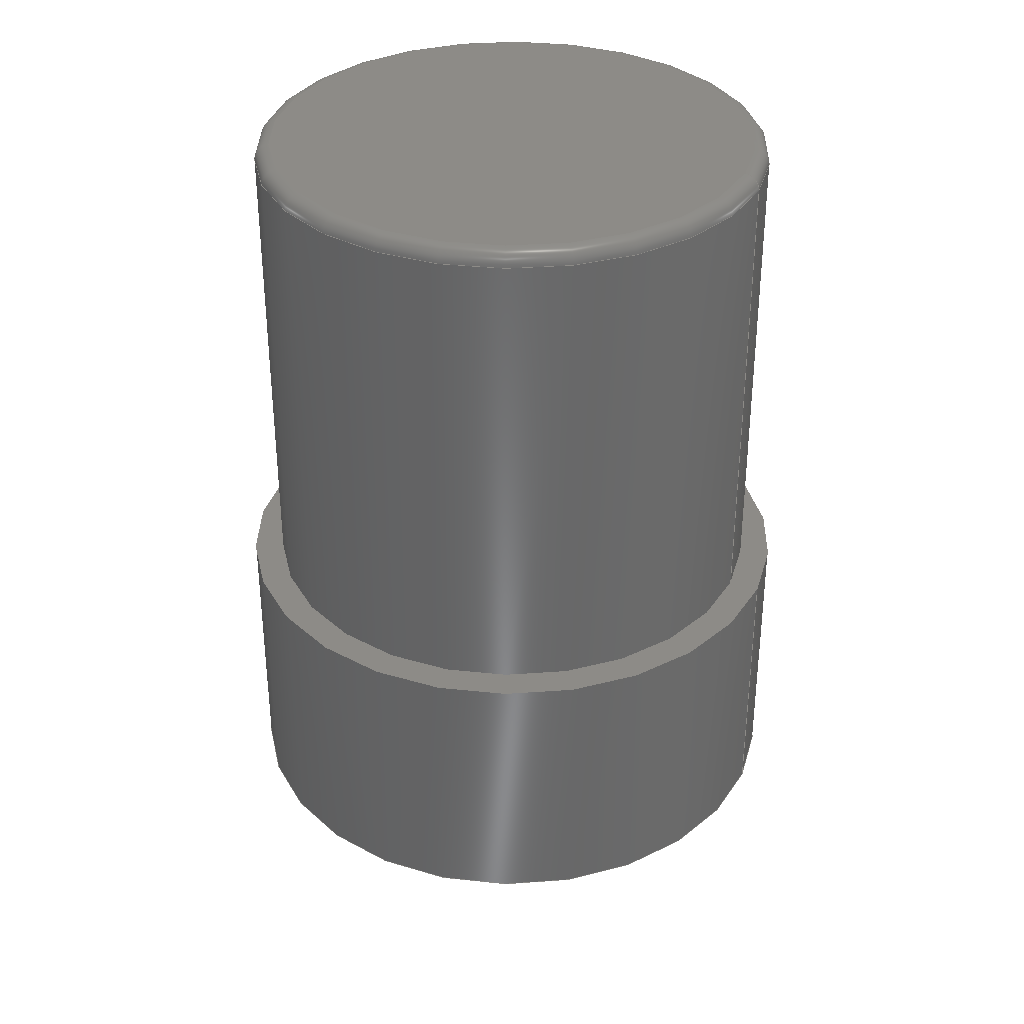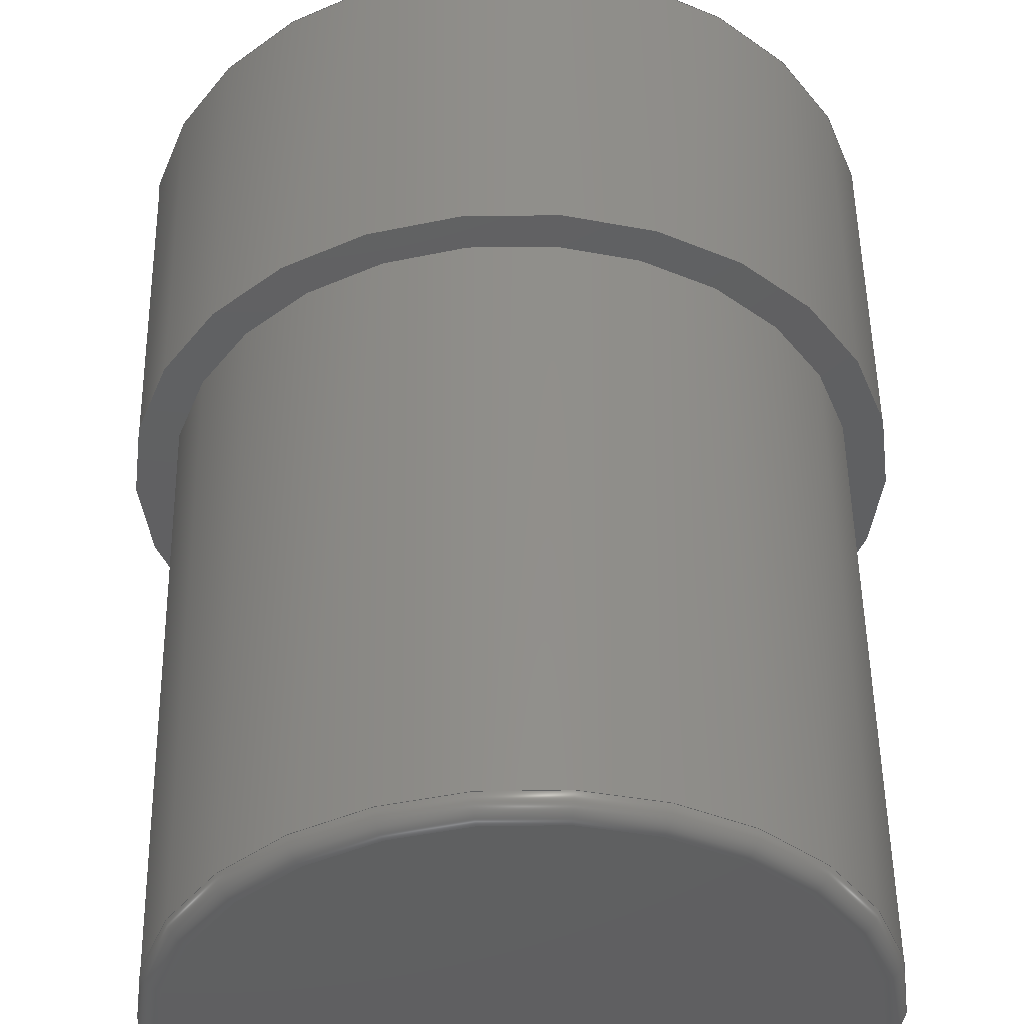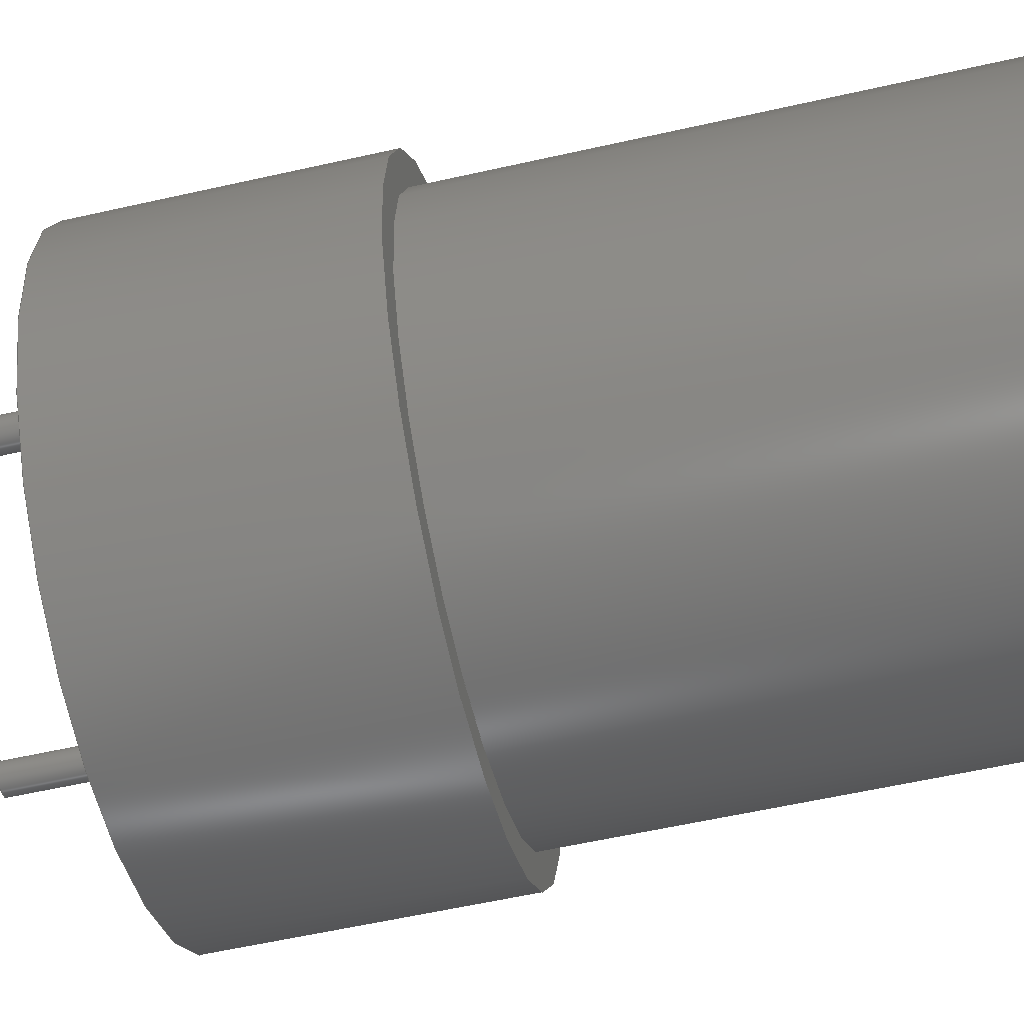
<metadata>
{"format":"step","ext":"step","renderer":"f3d","projection":"perspective","resolution":1024,"background":"white","views":[{"elev":34.3,"azim":22.1,"up":"+Z"},{"elev":49.4,"azim":-0.9,"up":"+Y"},{"elev":-58.0,"azim":-76.8,"up":"+Y"}]}
</metadata>
<code>
ISO-10303-21;
DATA;
#1 = APPLICATION_PROTOCOL_DEFINITION('international standard',
  'automotive_design',2000,#2);
#2 = APPLICATION_CONTEXT(
  'core data for automotive mechanical design processes');
#3 = SHAPE_DEFINITION_REPRESENTATION(#4,#10);
#4 = PRODUCT_DEFINITION_SHAPE('','',#5);
#5 = PRODUCT_DEFINITION('design','',#6,#9);
#6 = PRODUCT_DEFINITION_FORMATION('','',#7);
#7 = PRODUCT('mxt250','mxt250','',(#8));
#8 = PRODUCT_CONTEXT('',#2,'mechanical');
#9 = PRODUCT_DEFINITION_CONTEXT('part definition',#2,'design');
#10 = SHAPE_REPRESENTATION('',(#11,#15,#19,#23),#27);
#11 = AXIS2_PLACEMENT_3D('',#12,#13,#14);
#12 = CARTESIAN_POINT('',(0,0,0));
#13 = DIRECTION('',(0,0,1));
#14 = DIRECTION('',(1,0,-0));
#15 = AXIS2_PLACEMENT_3D('',#16,#17,#18);
#16 = CARTESIAN_POINT('',(2.54,0,0));
#17 = DIRECTION('',(0,0,1));
#18 = DIRECTION('',(1,0,0));
#19 = AXIS2_PLACEMENT_3D('',#20,#21,#22);
#20 = CARTESIAN_POINT('',(2.54,0,0));
#21 = DIRECTION('',(0,0,1));
#22 = DIRECTION('',(1,0,0));
#23 = AXIS2_PLACEMENT_3D('',#24,#25,#26);
#24 = CARTESIAN_POINT('',(0,0,2.3));
#25 = DIRECTION('',(0,0,1));
#26 = DIRECTION('',(1,0,0));
#27 = ( GEOMETRIC_REPRESENTATION_CONTEXT(3) 
GLOBAL_UNCERTAINTY_ASSIGNED_CONTEXT((#31)) GLOBAL_UNIT_ASSIGNED_CONTEXT(
(#28,#29,#30)) REPRESENTATION_CONTEXT('Context #1',
  '3D Context with UNIT and UNCERTAINTY') );
#28 = ( LENGTH_UNIT() NAMED_UNIT(*) SI_UNIT(.MILLI.,.METRE.) );
#29 = ( NAMED_UNIT(*) PLANE_ANGLE_UNIT() SI_UNIT($,.RADIAN.) );
#30 = ( NAMED_UNIT(*) SI_UNIT($,.STERADIAN.) SOLID_ANGLE_UNIT() );
#31 = UNCERTAINTY_MEASURE_WITH_UNIT(LENGTH_MEASURE(1e-07),#28,
  'distance_accuracy_value','confusion accuracy');
#32 = PRODUCT_RELATED_PRODUCT_CATEGORY('part',$,(#7));
#33 = SHAPE_DEFINITION_REPRESENTATION(#34,#40);
#34 = PRODUCT_DEFINITION_SHAPE('','',#35);
#35 = PRODUCT_DEFINITION('design','',#36,#39);
#36 = PRODUCT_DEFINITION_FORMATION('','',#37);
#37 = PRODUCT('microfuse_body','microfuse_body','',(#38));
#38 = PRODUCT_CONTEXT('',#2,'mechanical');
#39 = PRODUCT_DEFINITION_CONTEXT('part definition',#2,'design');
#40 = ADVANCED_BREP_SHAPE_REPRESENTATION('',(#11,#41),#165);
#41 = MANIFOLD_SOLID_BREP('',#42);
#42 = CLOSED_SHELL('',(#43,#76,#102,#122,#131,#156));
#43 = ADVANCED_FACE('',(#44),#71,.T.);
#44 = FACE_BOUND('',#45,.F.);
#45 = EDGE_LOOP('',(#46,#56,#63,#64));
#46 = ORIENTED_EDGE('',*,*,#47,.T.);
#47 = EDGE_CURVE('',#48,#50,#52,.T.);
#48 = VERTEX_POINT('',#49);
#49 = CARTESIAN_POINT('',(4.25,0,4.4));
#50 = VERTEX_POINT('',#51);
#51 = CARTESIAN_POINT('',(4.25,0,12.15));
#52 = LINE('',#53,#54);
#53 = CARTESIAN_POINT('',(4.25,0,4.4));
#54 = VECTOR('',#55,1);
#55 = DIRECTION('',(0,0,1));
#56 = ORIENTED_EDGE('',*,*,#57,.T.);
#57 = EDGE_CURVE('',#50,#50,#58,.T.);
#58 = CIRCLE('',#59,4.25);
#59 = AXIS2_PLACEMENT_3D('',#60,#61,#62);
#60 = CARTESIAN_POINT('',(0,0,12.15));
#61 = DIRECTION('',(0,0,1));
#62 = DIRECTION('',(1,0,0));
#63 = ORIENTED_EDGE('',*,*,#47,.F.);
#64 = ORIENTED_EDGE('',*,*,#65,.F.);
#65 = EDGE_CURVE('',#48,#48,#66,.T.);
#66 = CIRCLE('',#67,4.25);
#67 = AXIS2_PLACEMENT_3D('',#68,#69,#70);
#68 = CARTESIAN_POINT('',(0,0,4.4));
#69 = DIRECTION('',(0,0,1));
#70 = DIRECTION('',(1,0,0));
#71 = CYLINDRICAL_SURFACE('',#72,4.25);
#72 = AXIS2_PLACEMENT_3D('',#73,#74,#75);
#73 = CARTESIAN_POINT('',(0,0,4.4));
#74 = DIRECTION('',(-0,-0,-1));
#75 = DIRECTION('',(1,0,0));
#76 = ADVANCED_FACE('',(#77),#97,.T.);
#77 = FACE_BOUND('',#78,.T.);
#78 = EDGE_LOOP('',(#79,#88,#89,#90));
#79 = ORIENTED_EDGE('',*,*,#80,.F.);
#80 = EDGE_CURVE('',#50,#81,#83,.T.);
#81 = VERTEX_POINT('',#82);
#82 = CARTESIAN_POINT('',(4,0,12.4));
#83 = CIRCLE('',#84,0.25);
#84 = AXIS2_PLACEMENT_3D('',#85,#86,#87);
#85 = CARTESIAN_POINT('',(4,0,12.15));
#86 = DIRECTION('',(0,-1,0));
#87 = DIRECTION('',(1,0,0));
#88 = ORIENTED_EDGE('',*,*,#57,.T.);
#89 = ORIENTED_EDGE('',*,*,#80,.T.);
#90 = ORIENTED_EDGE('',*,*,#91,.F.);
#91 = EDGE_CURVE('',#81,#81,#92,.T.);
#92 = CIRCLE('',#93,4);
#93 = AXIS2_PLACEMENT_3D('',#94,#95,#96);
#94 = CARTESIAN_POINT('',(0,0,12.4));
#95 = DIRECTION('',(0,0,1));
#96 = DIRECTION('',(1,0,0));
#97 = TOROIDAL_SURFACE('',#98,4,0.25);
#98 = AXIS2_PLACEMENT_3D('',#99,#100,#101);
#99 = CARTESIAN_POINT('',(0,0,12.15));
#100 = DIRECTION('',(0,0,1));
#101 = DIRECTION('',(1,0,0));
#102 = ADVANCED_FACE('',(#103,#114),#117,.T.);
#103 = FACE_BOUND('',#104,.T.);
#104 = EDGE_LOOP('',(#105));
#105 = ORIENTED_EDGE('',*,*,#106,.T.);
#106 = EDGE_CURVE('',#107,#107,#109,.T.);
#107 = VERTEX_POINT('',#108);
#108 = CARTESIAN_POINT('',(4.75,0,4.4));
#109 = CIRCLE('',#110,4.75);
#110 = AXIS2_PLACEMENT_3D('',#111,#112,#113);
#111 = CARTESIAN_POINT('',(0,0,4.4));
#112 = DIRECTION('',(0,0,1));
#113 = DIRECTION('',(1,0,0));
#114 = FACE_BOUND('',#115,.T.);
#115 = EDGE_LOOP('',(#116));
#116 = ORIENTED_EDGE('',*,*,#65,.F.);
#117 = PLANE('',#118);
#118 = AXIS2_PLACEMENT_3D('',#119,#120,#121);
#119 = CARTESIAN_POINT('',(-4.3e-16,9e-17,4.4));
#120 = DIRECTION('',(0,0,1));
#121 = DIRECTION('',(1,0,0));
#122 = ADVANCED_FACE('',(#123),#126,.T.);
#123 = FACE_BOUND('',#124,.T.);
#124 = EDGE_LOOP('',(#125));
#125 = ORIENTED_EDGE('',*,*,#91,.T.);
#126 = PLANE('',#127);
#127 = AXIS2_PLACEMENT_3D('',#128,#129,#130);
#128 = CARTESIAN_POINT('',(-3.2e-16,3.1e-16,12.4));
#129 = DIRECTION('',(0,0,1));
#130 = DIRECTION('',(1,0,0));
#131 = ADVANCED_FACE('',(#132),#151,.T.);
#132 = FACE_BOUND('',#133,.F.);
#133 = EDGE_LOOP('',(#134,#142,#143,#144));
#134 = ORIENTED_EDGE('',*,*,#135,.T.);
#135 = EDGE_CURVE('',#136,#107,#138,.T.);
#136 = VERTEX_POINT('',#137);
#137 = CARTESIAN_POINT('',(4.75,0,0));
#138 = LINE('',#139,#140);
#139 = CARTESIAN_POINT('',(4.75,0,0));
#140 = VECTOR('',#141,1);
#141 = DIRECTION('',(0,0,1));
#142 = ORIENTED_EDGE('',*,*,#106,.T.);
#143 = ORIENTED_EDGE('',*,*,#135,.F.);
#144 = ORIENTED_EDGE('',*,*,#145,.F.);
#145 = EDGE_CURVE('',#136,#136,#146,.T.);
#146 = CIRCLE('',#147,4.75);
#147 = AXIS2_PLACEMENT_3D('',#148,#149,#150);
#148 = CARTESIAN_POINT('',(0,0,0));
#149 = DIRECTION('',(0,0,1));
#150 = DIRECTION('',(1,0,0));
#151 = CYLINDRICAL_SURFACE('',#152,4.75);
#152 = AXIS2_PLACEMENT_3D('',#153,#154,#155);
#153 = CARTESIAN_POINT('',(0,0,0));
#154 = DIRECTION('',(-0,-0,-1));
#155 = DIRECTION('',(1,0,0));
#156 = ADVANCED_FACE('',(#157),#160,.F.);
#157 = FACE_BOUND('',#158,.F.);
#158 = EDGE_LOOP('',(#159));
#159 = ORIENTED_EDGE('',*,*,#145,.T.);
#160 = PLANE('',#161);
#161 = AXIS2_PLACEMENT_3D('',#162,#163,#164);
#162 = CARTESIAN_POINT('',(-4.3e-16,9e-17,0));
#163 = DIRECTION('',(0,0,1));
#164 = DIRECTION('',(1,0,0));
#165 = ( GEOMETRIC_REPRESENTATION_CONTEXT(3) 
GLOBAL_UNCERTAINTY_ASSIGNED_CONTEXT((#169)) GLOBAL_UNIT_ASSIGNED_CONTEXT
((#166,#167,#168)) REPRESENTATION_CONTEXT('Context #1',
  '3D Context with UNIT and UNCERTAINTY') );
#166 = ( LENGTH_UNIT() NAMED_UNIT(*) SI_UNIT(.MILLI.,.METRE.) );
#167 = ( NAMED_UNIT(*) PLANE_ANGLE_UNIT() SI_UNIT($,.RADIAN.) );
#168 = ( NAMED_UNIT(*) SI_UNIT($,.STERADIAN.) SOLID_ANGLE_UNIT() );
#169 = UNCERTAINTY_MEASURE_WITH_UNIT(LENGTH_MEASURE(1e-07),#166,
  'distance_accuracy_value','confusion accuracy');
#170 = CONTEXT_DEPENDENT_SHAPE_REPRESENTATION(#171,#173);
#171 = ( REPRESENTATION_RELATIONSHIP('','',#40,#10) 
REPRESENTATION_RELATIONSHIP_WITH_TRANSFORMATION(#172) 
SHAPE_REPRESENTATION_RELATIONSHIP() );
#172 = ITEM_DEFINED_TRANSFORMATION('','',#11,#15);
#173 = PRODUCT_DEFINITION_SHAPE('Placement','Placement of an item',#174
  );
#174 = NEXT_ASSEMBLY_USAGE_OCCURRENCE('7','microfuse_body','',#5,#35,$);
#175 = PRODUCT_RELATED_PRODUCT_CATEGORY('part',$,(#37));
#176 = SHAPE_DEFINITION_REPRESENTATION(#177,#183);
#177 = PRODUCT_DEFINITION_SHAPE('','',#178);
#178 = PRODUCT_DEFINITION('design','',#179,#182);
#179 = PRODUCT_DEFINITION_FORMATION('','',#180);
#180 = PRODUCT('pin2_body','pin2_body','',(#181));
#181 = PRODUCT_CONTEXT('',#2,'mechanical');
#182 = PRODUCT_DEFINITION_CONTEXT('part definition',#2,'design');
#183 = ADVANCED_BREP_SHAPE_REPRESENTATION('',(#11,#184),#237);
#184 = MANIFOLD_SOLID_BREP('',#185);
#185 = CLOSED_SHELL('',(#186,#219,#228));
#186 = ADVANCED_FACE('',(#187),#214,.T.);
#187 = FACE_BOUND('',#188,.F.);
#188 = EDGE_LOOP('',(#189,#199,#206,#207));
#189 = ORIENTED_EDGE('',*,*,#190,.T.);
#190 = EDGE_CURVE('',#191,#193,#195,.T.);
#191 = VERTEX_POINT('',#192);
#192 = CARTESIAN_POINT('',(-2.29,0,-2.5));
#193 = VERTEX_POINT('',#194);
#194 = CARTESIAN_POINT('',(-2.29,0,2.5));
#195 = LINE('',#196,#197);
#196 = CARTESIAN_POINT('',(-2.29,0,-2.5));
#197 = VECTOR('',#198,1);
#198 = DIRECTION('',(0,0,1));
#199 = ORIENTED_EDGE('',*,*,#200,.T.);
#200 = EDGE_CURVE('',#193,#193,#201,.T.);
#201 = CIRCLE('',#202,0.25);
#202 = AXIS2_PLACEMENT_3D('',#203,#204,#205);
#203 = CARTESIAN_POINT('',(-2.54,0,2.5));
#204 = DIRECTION('',(0,0,1));
#205 = DIRECTION('',(1,0,0));
#206 = ORIENTED_EDGE('',*,*,#190,.F.);
#207 = ORIENTED_EDGE('',*,*,#208,.F.);
#208 = EDGE_CURVE('',#191,#191,#209,.T.);
#209 = CIRCLE('',#210,0.25);
#210 = AXIS2_PLACEMENT_3D('',#211,#212,#213);
#211 = CARTESIAN_POINT('',(-2.54,0,-2.5));
#212 = DIRECTION('',(0,0,1));
#213 = DIRECTION('',(1,0,0));
#214 = CYLINDRICAL_SURFACE('',#215,0.25);
#215 = AXIS2_PLACEMENT_3D('',#216,#217,#218);
#216 = CARTESIAN_POINT('',(-2.54,0,-2.5));
#217 = DIRECTION('',(-0,-0,-1));
#218 = DIRECTION('',(1,0,0));
#219 = ADVANCED_FACE('',(#220),#223,.F.);
#220 = FACE_BOUND('',#221,.F.);
#221 = EDGE_LOOP('',(#222));
#222 = ORIENTED_EDGE('',*,*,#208,.T.);
#223 = PLANE('',#224);
#224 = AXIS2_PLACEMENT_3D('',#225,#226,#227);
#225 = CARTESIAN_POINT('',(-2.54,3e-17,-2.5));
#226 = DIRECTION('',(0,0,1));
#227 = DIRECTION('',(1,0,0));
#228 = ADVANCED_FACE('',(#229),#232,.T.);
#229 = FACE_BOUND('',#230,.T.);
#230 = EDGE_LOOP('',(#231));
#231 = ORIENTED_EDGE('',*,*,#200,.T.);
#232 = PLANE('',#233);
#233 = AXIS2_PLACEMENT_3D('',#234,#235,#236);
#234 = CARTESIAN_POINT('',(-2.54,3e-17,2.5));
#235 = DIRECTION('',(0,0,1));
#236 = DIRECTION('',(1,0,0));
#237 = ( GEOMETRIC_REPRESENTATION_CONTEXT(3) 
GLOBAL_UNCERTAINTY_ASSIGNED_CONTEXT((#241)) GLOBAL_UNIT_ASSIGNED_CONTEXT
((#238,#239,#240)) REPRESENTATION_CONTEXT('Context #1',
  '3D Context with UNIT and UNCERTAINTY') );
#238 = ( LENGTH_UNIT() NAMED_UNIT(*) SI_UNIT(.MILLI.,.METRE.) );
#239 = ( NAMED_UNIT(*) PLANE_ANGLE_UNIT() SI_UNIT($,.RADIAN.) );
#240 = ( NAMED_UNIT(*) SI_UNIT($,.STERADIAN.) SOLID_ANGLE_UNIT() );
#241 = UNCERTAINTY_MEASURE_WITH_UNIT(LENGTH_MEASURE(1e-07),#238,
  'distance_accuracy_value','confusion accuracy');
#242 = CONTEXT_DEPENDENT_SHAPE_REPRESENTATION(#243,#245);
#243 = ( REPRESENTATION_RELATIONSHIP('','',#183,#10) 
REPRESENTATION_RELATIONSHIP_WITH_TRANSFORMATION(#244) 
SHAPE_REPRESENTATION_RELATIONSHIP() );
#244 = ITEM_DEFINED_TRANSFORMATION('','',#11,#19);
#245 = PRODUCT_DEFINITION_SHAPE('Placement','Placement of an item',#246
  );
#246 = NEXT_ASSEMBLY_USAGE_OCCURRENCE('8','pin2_body','',#5,#178,$);
#247 = PRODUCT_RELATED_PRODUCT_CATEGORY('part',$,(#180));
#248 = SHAPE_DEFINITION_REPRESENTATION(#249,#255);
#249 = PRODUCT_DEFINITION_SHAPE('','',#250);
#250 = PRODUCT_DEFINITION('design','',#251,#254);
#251 = PRODUCT_DEFINITION_FORMATION('','',#252);
#252 = PRODUCT('Body - Pin 1','Body - Pin 1','',(#253));
#253 = PRODUCT_CONTEXT('',#2,'mechanical');
#254 = PRODUCT_DEFINITION_CONTEXT('part definition',#2,'design');
#255 = ADVANCED_BREP_SHAPE_REPRESENTATION('',(#11,#256),#309);
#256 = MANIFOLD_SOLID_BREP('',#257);
#257 = CLOSED_SHELL('',(#258,#291,#300));
#258 = ADVANCED_FACE('',(#259),#286,.T.);
#259 = FACE_BOUND('',#260,.T.);
#260 = EDGE_LOOP('',(#261,#271,#278,#279));
#261 = ORIENTED_EDGE('',*,*,#262,.T.);
#262 = EDGE_CURVE('',#263,#265,#267,.T.);
#263 = VERTEX_POINT('',#264);
#264 = CARTESIAN_POINT('',(5.33,0,0));
#265 = VERTEX_POINT('',#266);
#266 = CARTESIAN_POINT('',(5.33,0,-5));
#267 = LINE('',#268,#269);
#268 = CARTESIAN_POINT('',(5.33,0,0));
#269 = VECTOR('',#270,1);
#270 = DIRECTION('',(-0,-0,-1));
#271 = ORIENTED_EDGE('',*,*,#272,.T.);
#272 = EDGE_CURVE('',#265,#265,#273,.T.);
#273 = CIRCLE('',#274,0.25);
#274 = AXIS2_PLACEMENT_3D('',#275,#276,#277);
#275 = CARTESIAN_POINT('',(5.08,0,-5));
#276 = DIRECTION('',(0,0,1));
#277 = DIRECTION('',(1,0,0));
#278 = ORIENTED_EDGE('',*,*,#262,.F.);
#279 = ORIENTED_EDGE('',*,*,#280,.F.);
#280 = EDGE_CURVE('',#263,#263,#281,.T.);
#281 = CIRCLE('',#282,0.25);
#282 = AXIS2_PLACEMENT_3D('',#283,#284,#285);
#283 = CARTESIAN_POINT('',(5.08,0,0));
#284 = DIRECTION('',(0,0,1));
#285 = DIRECTION('',(1,0,0));
#286 = CYLINDRICAL_SURFACE('',#287,0.25);
#287 = AXIS2_PLACEMENT_3D('',#288,#289,#290);
#288 = CARTESIAN_POINT('',(5.08,0,0));
#289 = DIRECTION('',(0,0,1));
#290 = DIRECTION('',(1,0,-0));
#291 = ADVANCED_FACE('',(#292),#295,.T.);
#292 = FACE_BOUND('',#293,.T.);
#293 = EDGE_LOOP('',(#294));
#294 = ORIENTED_EDGE('',*,*,#280,.T.);
#295 = PLANE('',#296);
#296 = AXIS2_PLACEMENT_3D('',#297,#298,#299);
#297 = CARTESIAN_POINT('',(5.08,3e-17,0));
#298 = DIRECTION('',(0,0,1));
#299 = DIRECTION('',(1,0,0));
#300 = ADVANCED_FACE('',(#301),#304,.F.);
#301 = FACE_BOUND('',#302,.F.);
#302 = EDGE_LOOP('',(#303));
#303 = ORIENTED_EDGE('',*,*,#272,.T.);
#304 = PLANE('',#305);
#305 = AXIS2_PLACEMENT_3D('',#306,#307,#308);
#306 = CARTESIAN_POINT('',(5.08,3e-17,-5));
#307 = DIRECTION('',(0,0,1));
#308 = DIRECTION('',(1,0,0));
#309 = ( GEOMETRIC_REPRESENTATION_CONTEXT(3) 
GLOBAL_UNCERTAINTY_ASSIGNED_CONTEXT((#313)) GLOBAL_UNIT_ASSIGNED_CONTEXT
((#310,#311,#312)) REPRESENTATION_CONTEXT('Context #1',
  '3D Context with UNIT and UNCERTAINTY') );
#310 = ( LENGTH_UNIT() NAMED_UNIT(*) SI_UNIT(.MILLI.,.METRE.) );
#311 = ( NAMED_UNIT(*) PLANE_ANGLE_UNIT() SI_UNIT($,.RADIAN.) );
#312 = ( NAMED_UNIT(*) SI_UNIT($,.STERADIAN.) SOLID_ANGLE_UNIT() );
#313 = UNCERTAINTY_MEASURE_WITH_UNIT(LENGTH_MEASURE(1e-07),#310,
  'distance_accuracy_value','confusion accuracy');
#314 = CONTEXT_DEPENDENT_SHAPE_REPRESENTATION(#315,#317);
#315 = ( REPRESENTATION_RELATIONSHIP('','',#255,#10) 
REPRESENTATION_RELATIONSHIP_WITH_TRANSFORMATION(#316) 
SHAPE_REPRESENTATION_RELATIONSHIP() );
#316 = ITEM_DEFINED_TRANSFORMATION('','',#11,#23);
#317 = PRODUCT_DEFINITION_SHAPE('Placement','Placement of an item',#318
  );
#318 = NEXT_ASSEMBLY_USAGE_OCCURRENCE('9','Body - Pin 1','',#5,#250,$);
#319 = PRODUCT_RELATED_PRODUCT_CATEGORY('part',$,(#252));
#320 = MECHANICAL_DESIGN_GEOMETRIC_PRESENTATION_REPRESENTATION('',(#321)
  ,#165);
#321 = STYLED_ITEM('color',(#322),#41);
#322 = PRESENTATION_STYLE_ASSIGNMENT((#323,#329));
#323 = SURFACE_STYLE_USAGE(.BOTH.,#324);
#324 = SURFACE_SIDE_STYLE('',(#325));
#325 = SURFACE_STYLE_FILL_AREA(#326);
#326 = FILL_AREA_STYLE('',(#327));
#327 = FILL_AREA_STYLE_COLOUR('',#328);
#328 = COLOUR_RGB('',0.1255,0.1255,0.1255);
#329 = CURVE_STYLE('',#330,POSITIVE_LENGTH_MEASURE(0.1),#331);
#330 = DRAUGHTING_PRE_DEFINED_CURVE_FONT('continuous');
#331 = COLOUR_RGB('',0.09804,0.09804,
  0.09804);
#332 = MECHANICAL_DESIGN_GEOMETRIC_PRESENTATION_REPRESENTATION('',(#333)
  ,#309);
#333 = STYLED_ITEM('color',(#334),#256);
#334 = PRESENTATION_STYLE_ASSIGNMENT((#335,#341));
#335 = SURFACE_STYLE_USAGE(.BOTH.,#336);
#336 = SURFACE_SIDE_STYLE('',(#337));
#337 = SURFACE_STYLE_FILL_AREA(#338);
#338 = FILL_AREA_STYLE('',(#339));
#339 = FILL_AREA_STYLE_COLOUR('',#340);
#340 = COLOUR_RGB('',0.898,0.898,0.898);
#341 = CURVE_STYLE('',#342,POSITIVE_LENGTH_MEASURE(0.1),#331);
#342 = DRAUGHTING_PRE_DEFINED_CURVE_FONT('continuous');
#343 = MECHANICAL_DESIGN_GEOMETRIC_PRESENTATION_REPRESENTATION('',(#344)
  ,#237);
#344 = STYLED_ITEM('color',(#345),#184);
#345 = PRESENTATION_STYLE_ASSIGNMENT((#346,#351));
#346 = SURFACE_STYLE_USAGE(.BOTH.,#347);
#347 = SURFACE_SIDE_STYLE('',(#348));
#348 = SURFACE_STYLE_FILL_AREA(#349);
#349 = FILL_AREA_STYLE('',(#350));
#350 = FILL_AREA_STYLE_COLOUR('',#328);
#351 = CURVE_STYLE('',#352,POSITIVE_LENGTH_MEASURE(0.1),#340);
#352 = DRAUGHTING_PRE_DEFINED_CURVE_FONT('continuous');
ENDSEC;
END-ISO-10303-21;

</code>
